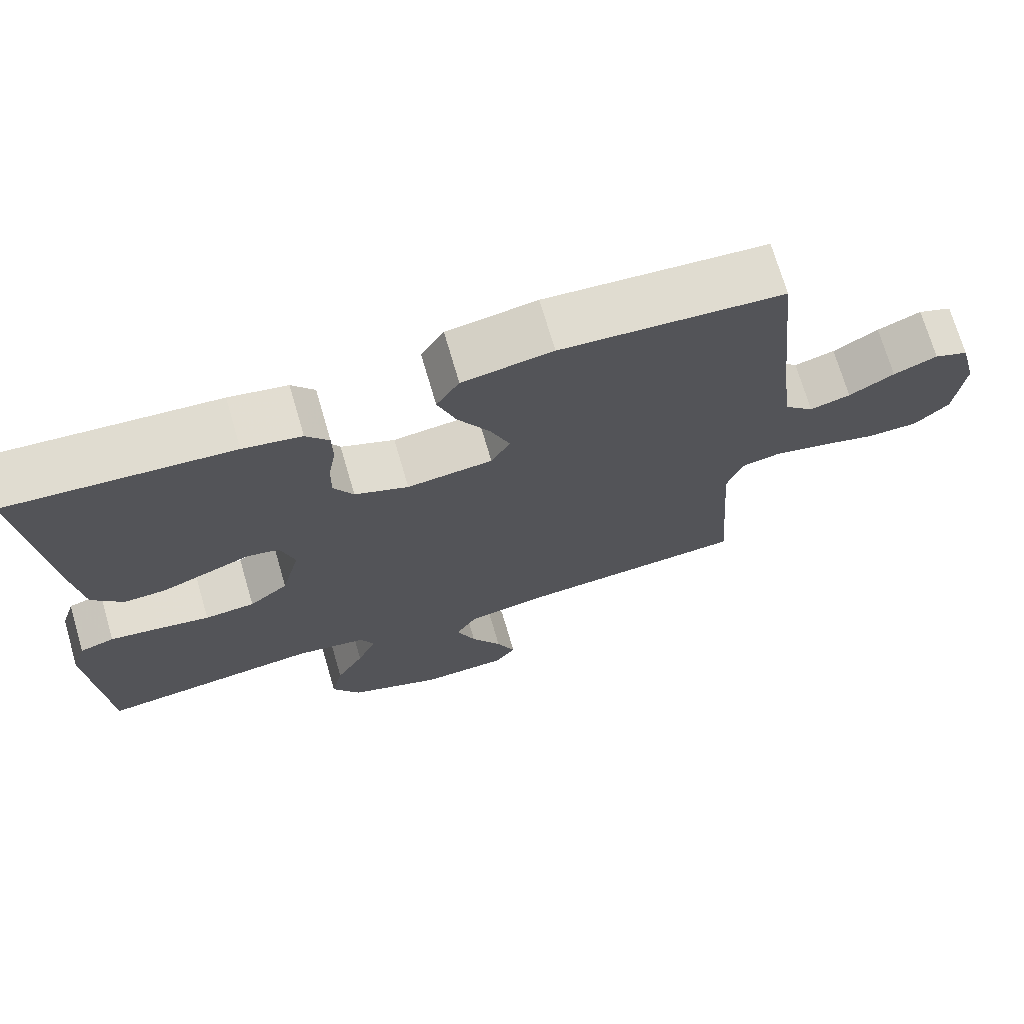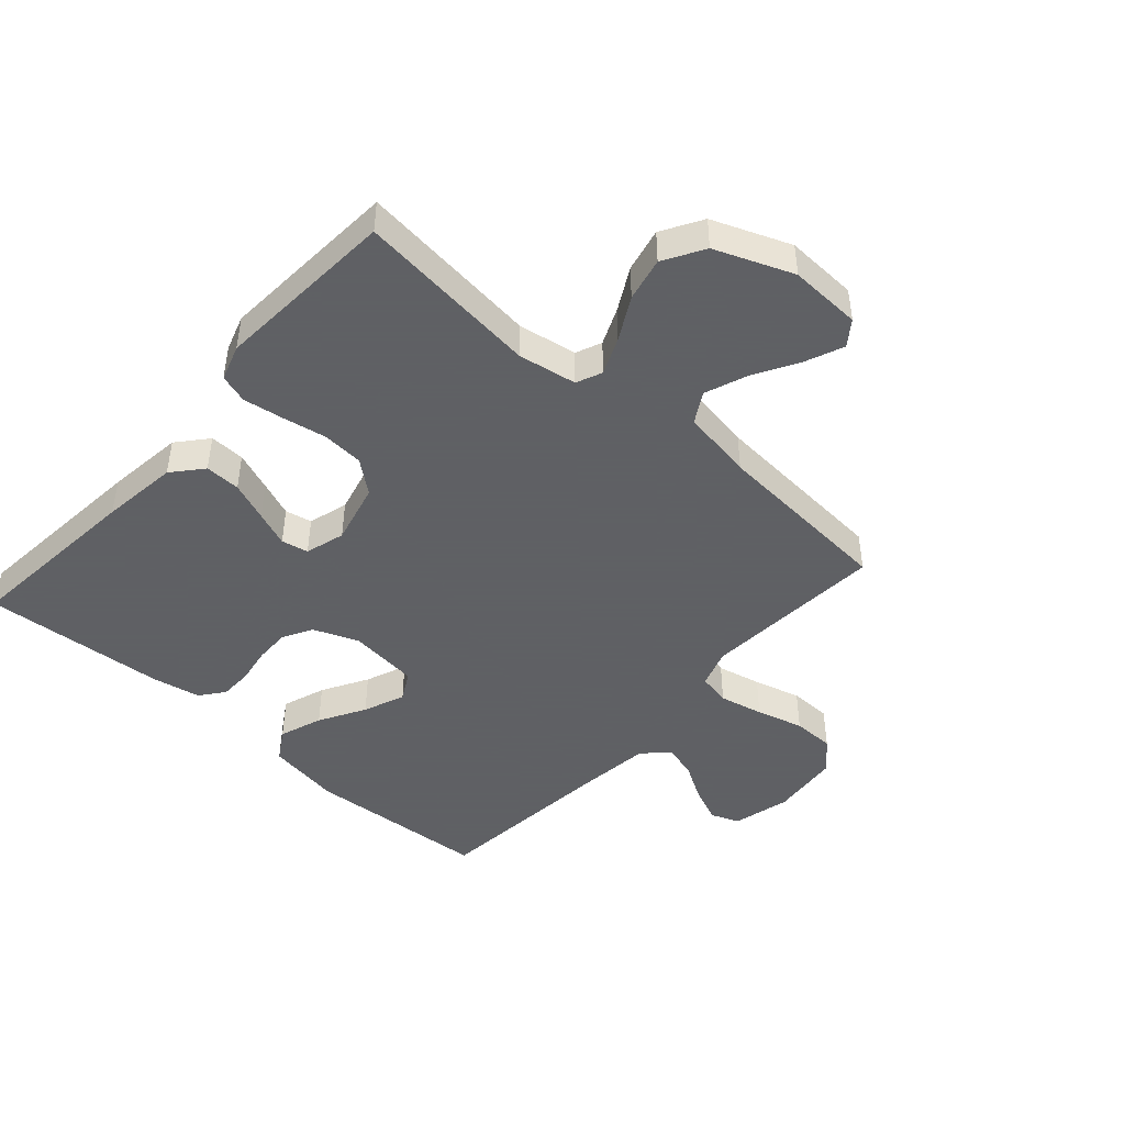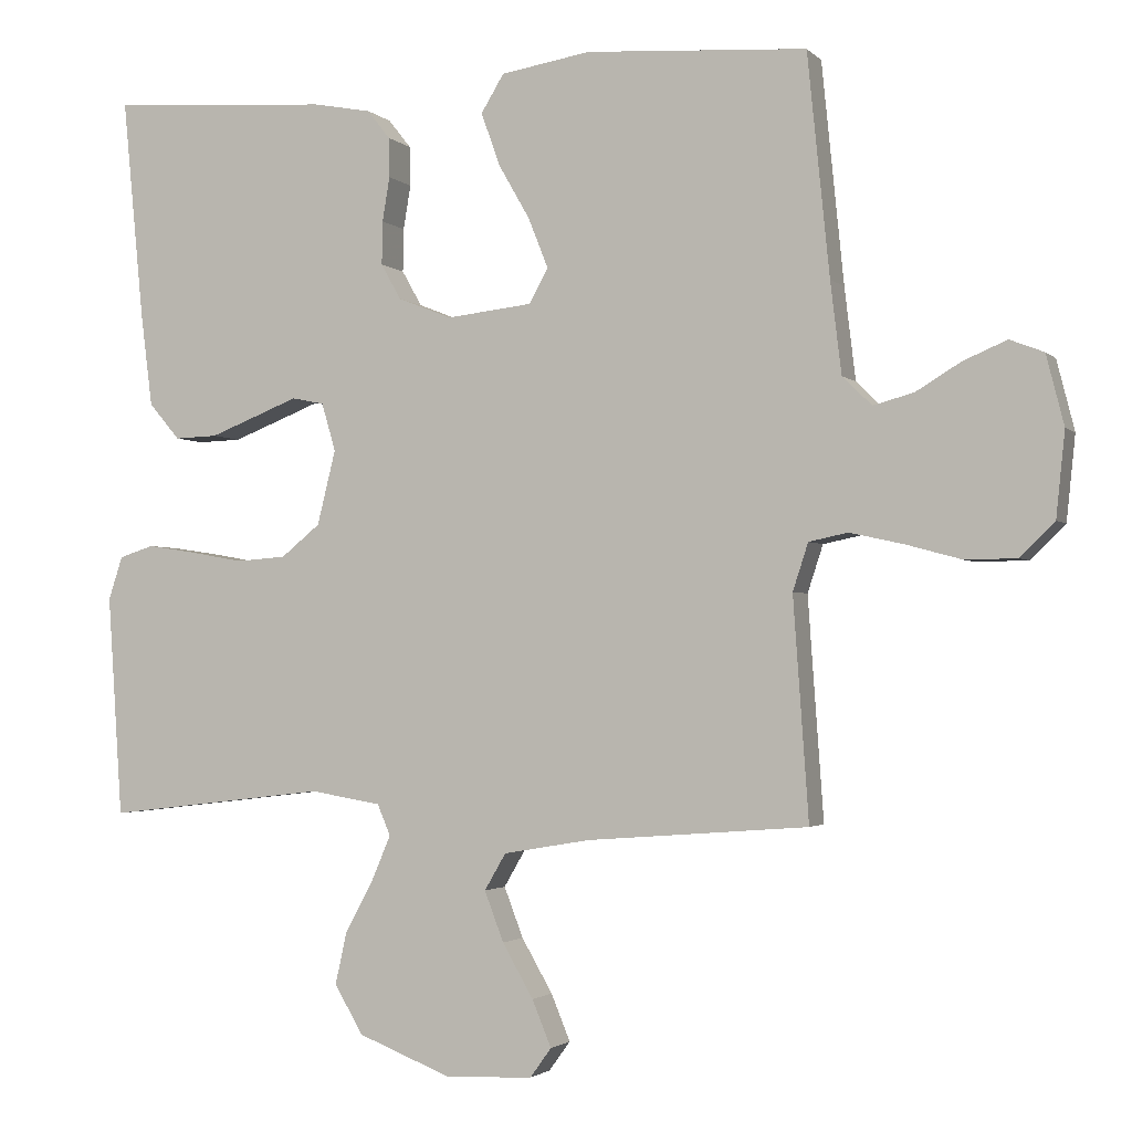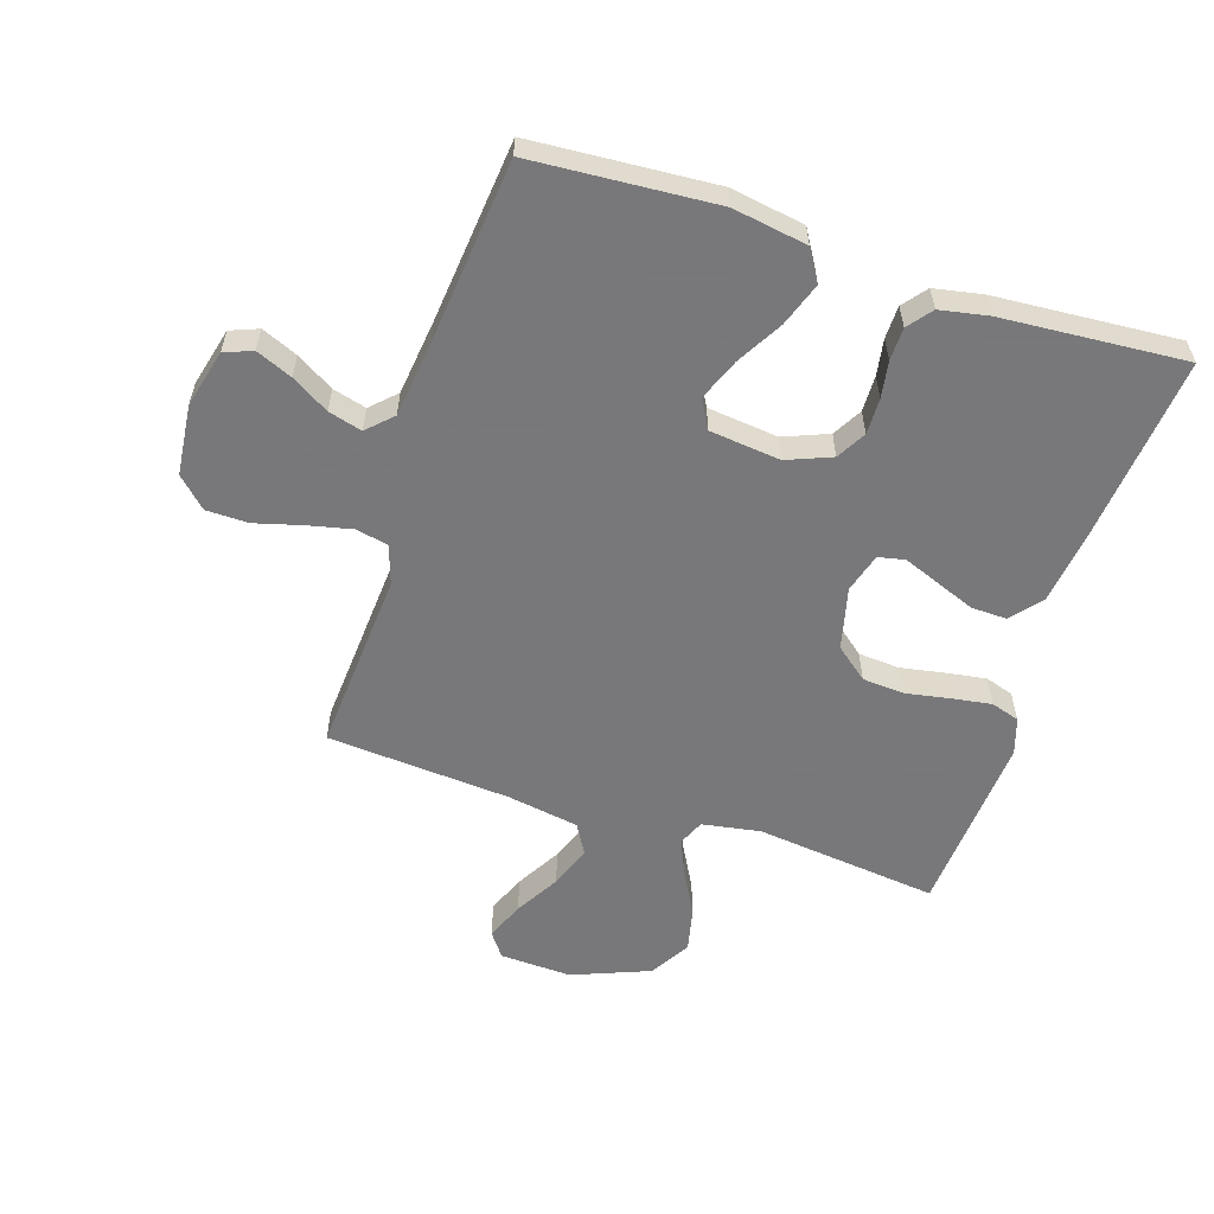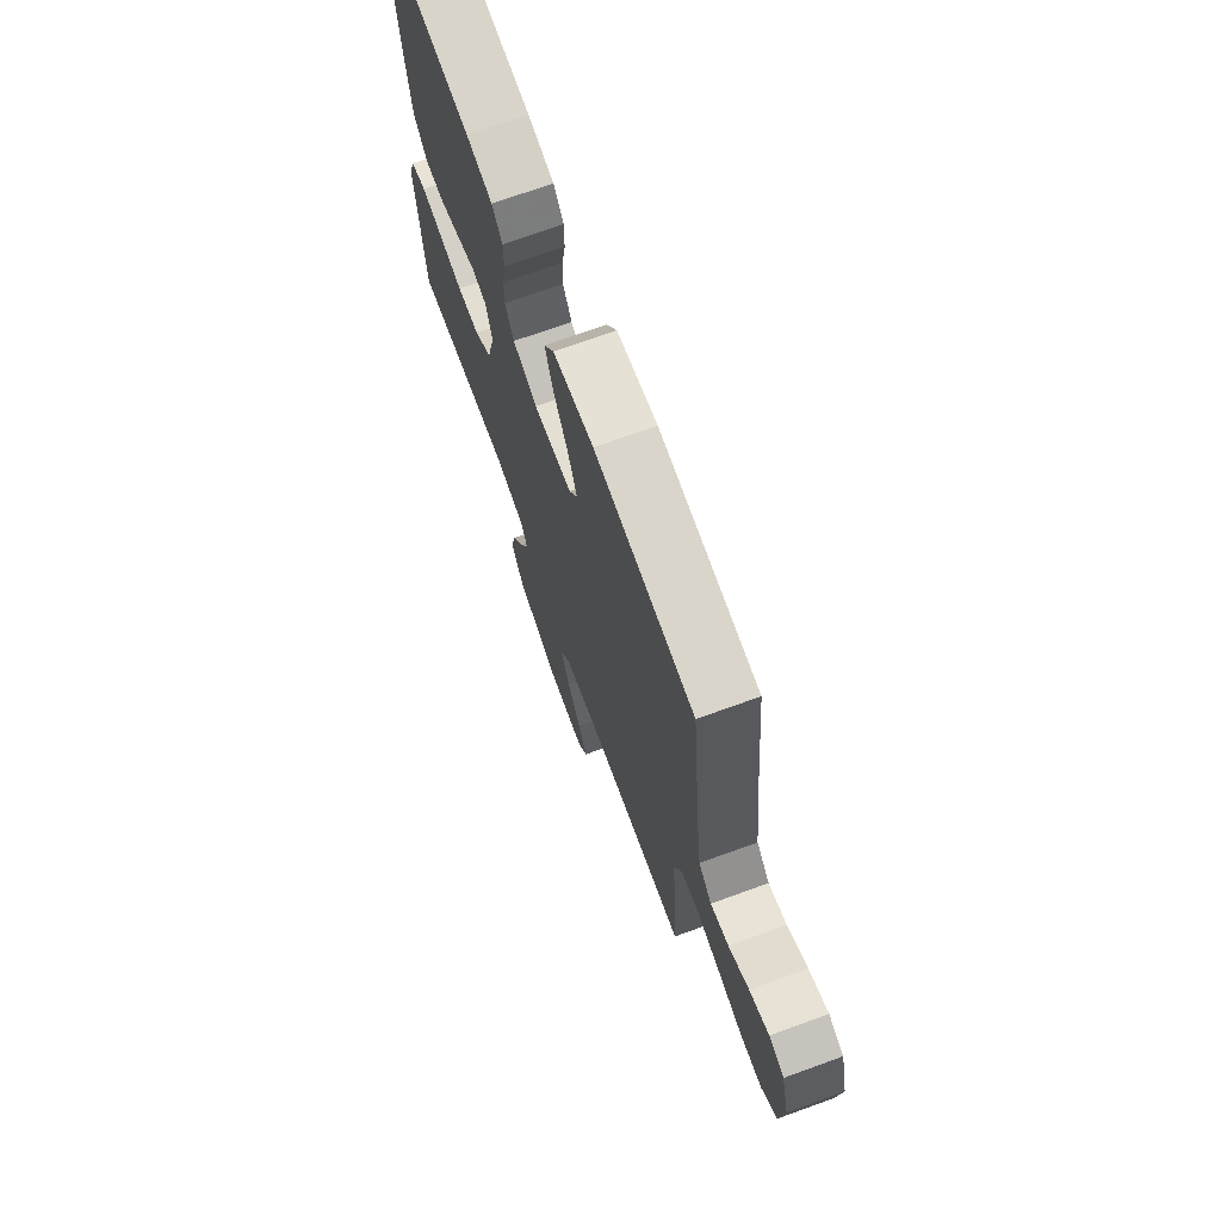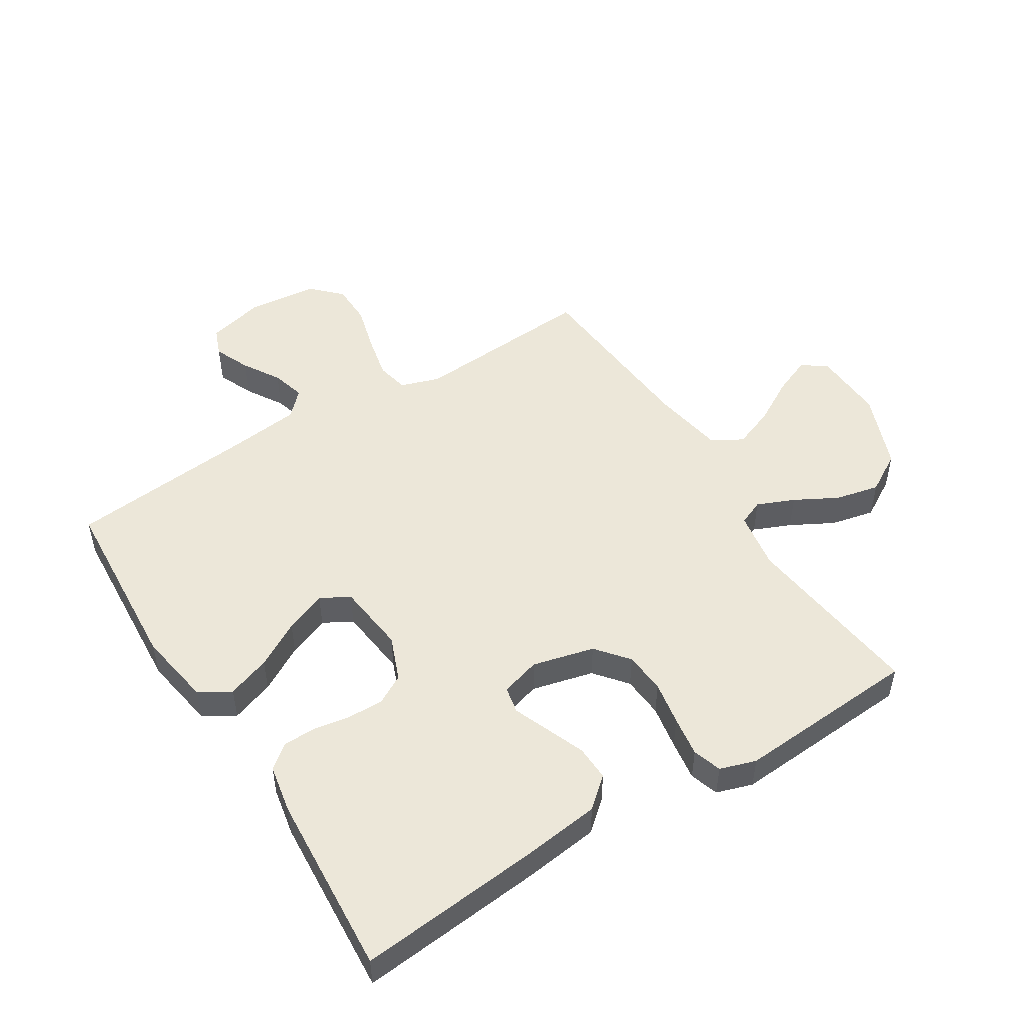
<metadata>
{"format":"obj","ext":"obj","renderer":"f3d","projection":"perspective","resolution":1024,"background":"white","views":[{"elev":71.5,"azim":163.7,"up":"+Z"},{"elev":-45.3,"azim":138.4,"up":"+Y"},{"elev":-2.2,"azim":-159.2,"up":"+Z"},{"elev":-57.6,"azim":-17.9,"up":"+Y"},{"elev":71.4,"azim":-109.9,"up":"+Z"},{"elev":49.9,"azim":57.9,"up":"+Y"}]}
</metadata>
<code>
v -0.5 0.07 0.5
v -0.2 0.07 0.52
v -0.078 0.07 0.5
v -0.047 0.07 0.449
v -0.072 0.07 0.378
v -0.115 0.07 0.303
v -0.142 0.07 0.235
v -0.116 0.07 0.188
v 0 0.07 0.175
v 0.073 0.07 0.204
v 0.1 0.07 0.252
v 0.099 0.07 0.311
v 0.089 0.07 0.371
v 0.09 0.07 0.425
v 0.121 0.07 0.464
v 0.2 0.07 0.479
v 0.5 0.07 0.5
v 0.471 0.07 0.2
v 0.455 0.07 0.073
v 0.413 0.07 0.024
v 0.355 0.07 0.026
v 0.291 0.07 0.051
v 0.233 0.07 0.074
v 0.189 0.07 0.065
v 0.17 0.07 0
v 0.195 0.07 -0.101
v 0.248 0.07 -0.144
v 0.316 0.07 -0.149
v 0.388 0.07 -0.136
v 0.454 0.07 -0.126
v 0.501 0.07 -0.141
v 0.52 0.07 -0.2
v 0.5 0.07 -0.5
v 0.2 0.07 -0.465
v 0.104 0.07 -0.481
v 0.086 0.07 -0.523
v 0.112 0.07 -0.584
v 0.15 0.07 -0.654
v 0.166 0.07 -0.726
v 0.127 0.07 -0.792
v 0 0.07 -0.842
v -0.118 0.07 -0.837
v -0.147 0.07 -0.797
v -0.121 0.07 -0.734
v -0.079 0.07 -0.661
v -0.053 0.07 -0.593
v -0.082 0.07 -0.543
v -0.2 0.07 -0.523
v -0.5 0.07 -0.5
v -0.479 0.07 -0.2
v -0.5 0.07 -0.136
v -0.553 0.07 -0.125
v -0.625 0.07 -0.141
v -0.702 0.07 -0.162
v -0.771 0.07 -0.161
v -0.818 0.07 -0.115
v -0.83 0.07 0
v -0.806 0.07 0.095
v -0.76 0.07 0.113
v -0.701 0.07 0.088
v -0.64 0.07 0.051
v -0.585 0.07 0.036
v -0.545 0.07 0.075
v -0.53 0.07 0.2
v -0.5 0 0.5
v -0.2 0 0.52
v -0.078 0 0.5
v -0.047 0 0.449
v -0.072 0 0.378
v -0.115 0 0.303
v -0.142 0 0.235
v -0.116 0 0.188
v 0 0 0.175
v 0.073 0 0.204
v 0.1 0 0.252
v 0.099 0 0.311
v 0.089 0 0.371
v 0.09 0 0.425
v 0.121 0 0.464
v 0.2 0 0.479
v 0.5 0 0.5
v 0.471 0 0.2
v 0.455 0 0.073
v 0.413 0 0.024
v 0.355 0 0.026
v 0.291 0 0.051
v 0.233 0 0.074
v 0.189 0 0.065
v 0.17 0 0
v 0.195 0 -0.101
v 0.248 0 -0.144
v 0.316 0 -0.149
v 0.388 0 -0.136
v 0.454 0 -0.126
v 0.501 0 -0.141
v 0.52 0 -0.2
v 0.5 0 -0.5
v 0.2 0 -0.465
v 0.104 0 -0.481
v 0.086 0 -0.523
v 0.112 0 -0.584
v 0.15 0 -0.654
v 0.166 0 -0.726
v 0.127 0 -0.792
v 0 0 -0.842
v -0.118 0 -0.837
v -0.147 0 -0.797
v -0.121 0 -0.734
v -0.079 0 -0.661
v -0.053 0 -0.593
v -0.082 0 -0.543
v -0.2 0 -0.523
v -0.5 0 -0.5
v -0.479 0 -0.2
v -0.5 0 -0.136
v -0.553 0 -0.125
v -0.625 0 -0.141
v -0.702 0 -0.162
v -0.771 0 -0.161
v -0.818 0 -0.115
v -0.83 0 0
v -0.806 0 0.095
v -0.76 0 0.113
v -0.701 0 0.088
v -0.64 0 0.051
v -0.585 0 0.036
v -0.545 0 0.075
v -0.53 0 0.2
f 59 60 61
f 58 59 61
f 57 58 61
f 56 57 61
f 55 56 61
f 54 55 61
f 53 54 61
f 52 53 61 62
f 51 52 62 63
f 48 49 50
f 51 63 64
f 50 51 64
f 48 50 64
f 47 48 64
f 43 44 45
f 42 43 45
f 41 42 45
f 40 41 45
f 39 40 45
f 38 39 45
f 37 38 45
f 36 37 45 46
f 35 36 46 47
f 32 33 34
f 31 32 34
f 30 31 34
f 29 30 34
f 28 29 34
f 27 28 34 35
f 35 47 64
f 27 35 64
f 26 27 64
f 21 22 23
f 20 21 23
f 19 20 23
f 18 19 23
f 17 18 23
f 16 17 23
f 15 16 23
f 14 15 23
f 13 14 23
f 12 13 23
f 11 12 23 24
f 10 11 24 25
f 4 5 6
f 3 4 6
f 2 3 6
f 1 2 6
f 64 1 6
f 64 6 7
f 9 10 25 26
f 8 9 26 64
f 7 8 64
f 125 124 123
f 125 123 122
f 125 122 121
f 125 121 120
f 125 120 119
f 125 119 118
f 125 118 117
f 126 125 117 116
f 127 126 116 115
f 114 113 112
f 128 127 115
f 128 115 114
f 128 114 112
f 128 112 111
f 109 108 107
f 109 107 106
f 109 106 105
f 109 105 104
f 109 104 103
f 109 103 102
f 109 102 101
f 110 109 101 100
f 111 110 100 99
f 98 97 96
f 98 96 95
f 98 95 94
f 98 94 93
f 98 93 92
f 99 98 92 91
f 128 111 99
f 128 99 91
f 128 91 90
f 87 86 85
f 87 85 84
f 87 84 83
f 87 83 82
f 87 82 81
f 87 81 80
f 87 80 79
f 87 79 78
f 87 78 77
f 87 77 76
f 88 87 76 75
f 89 88 75 74
f 70 69 68
f 70 68 67
f 70 67 66
f 70 66 65
f 70 65 128
f 71 70 128
f 90 89 74 73
f 128 90 73 72
f 128 72 71
f 1 65 66 2
f 2 66 67 3
f 3 67 68 4
f 4 68 69 5
f 5 69 70 6
f 6 70 71 7
f 7 71 72 8
f 8 72 73 9
f 9 73 74 10
f 10 74 75 11
f 11 75 76 12
f 12 76 77 13
f 13 77 78 14
f 14 78 79 15
f 15 79 80 16
f 16 80 81 17
f 17 81 82 18
f 18 82 83 19
f 19 83 84 20
f 20 84 85 21
f 21 85 86 22
f 22 86 87 23
f 23 87 88 24
f 24 88 89 25
f 25 89 90 26
f 26 90 91 27
f 27 91 92 28
f 28 92 93 29
f 29 93 94 30
f 30 94 95 31
f 31 95 96 32
f 32 96 97 33
f 33 97 98 34
f 34 98 99 35
f 35 99 100 36
f 36 100 101 37
f 37 101 102 38
f 38 102 103 39
f 39 103 104 40
f 40 104 105 41
f 41 105 106 42
f 42 106 107 43
f 43 107 108 44
f 44 108 109 45
f 45 109 110 46
f 46 110 111 47
f 47 111 112 48
f 48 112 113 49
f 49 113 114 50
f 50 114 115 51
f 51 115 116 52
f 52 116 117 53
f 53 117 118 54
f 54 118 119 55
f 55 119 120 56
f 56 120 121 57
f 57 121 122 58
f 58 122 123 59
f 59 123 124 60
f 60 124 125 61
f 61 125 126 62
f 62 126 127 63
f 63 127 128 64
f 64 128 65 1

</code>
